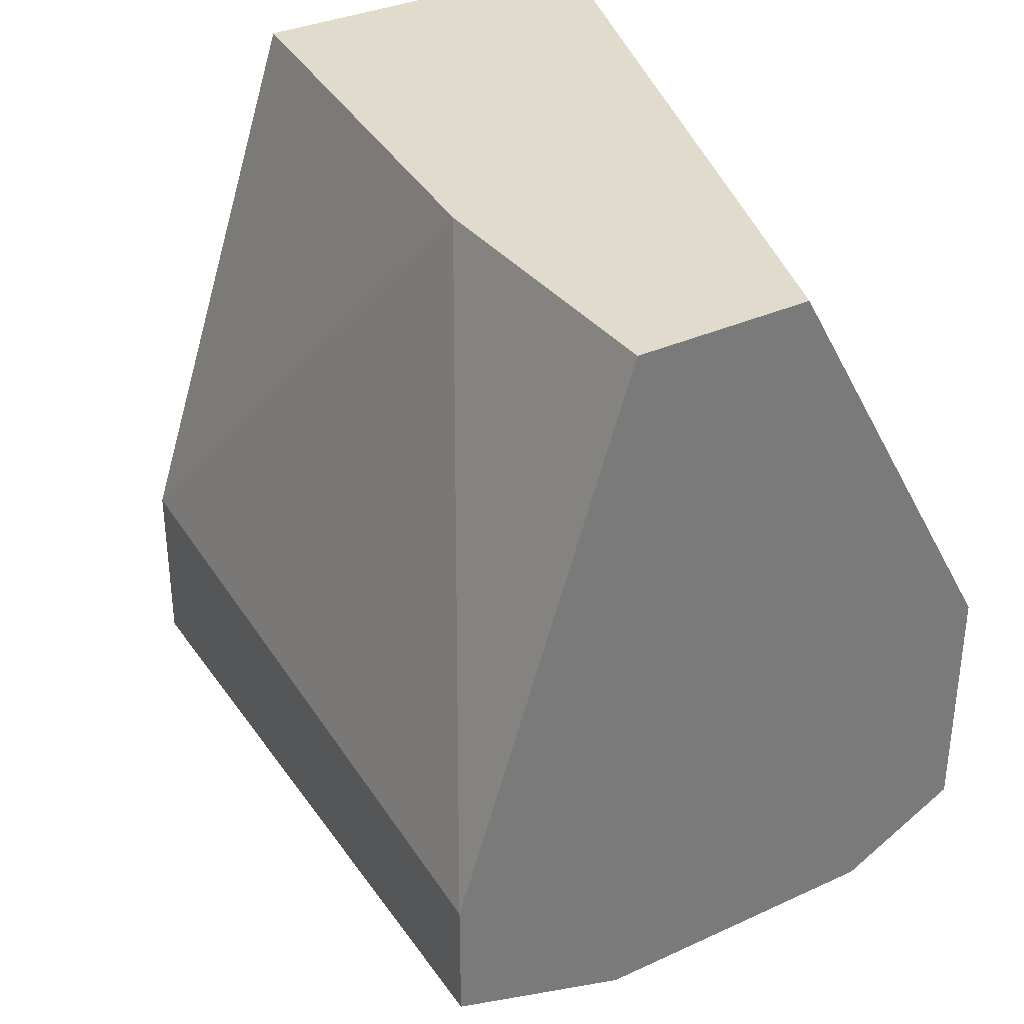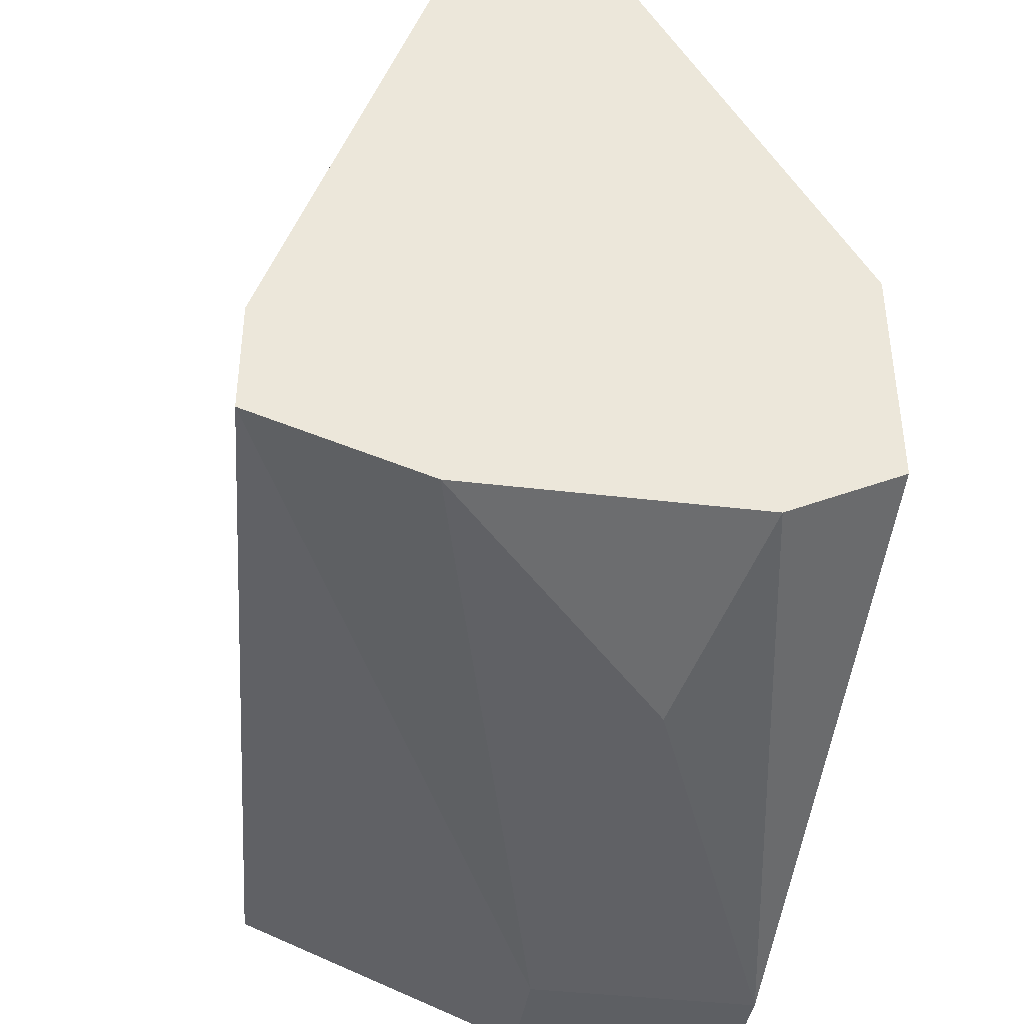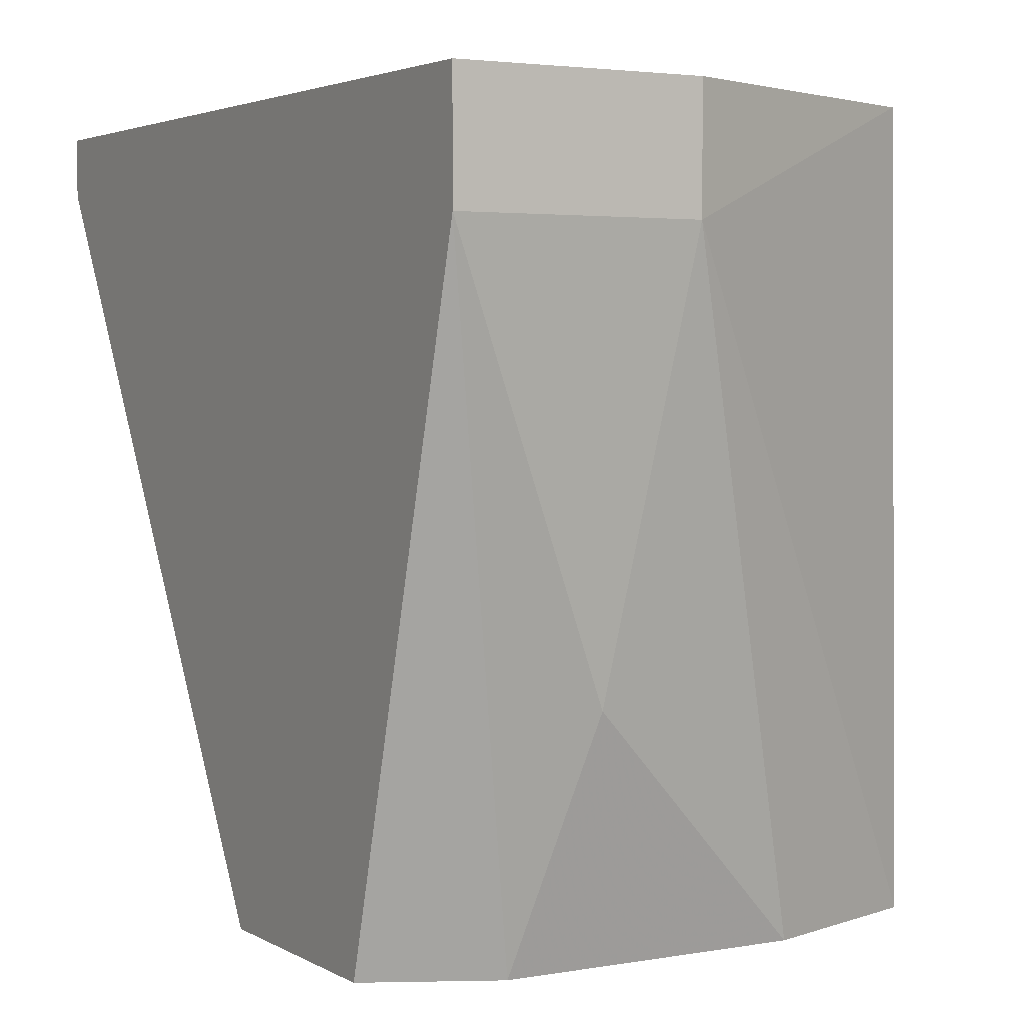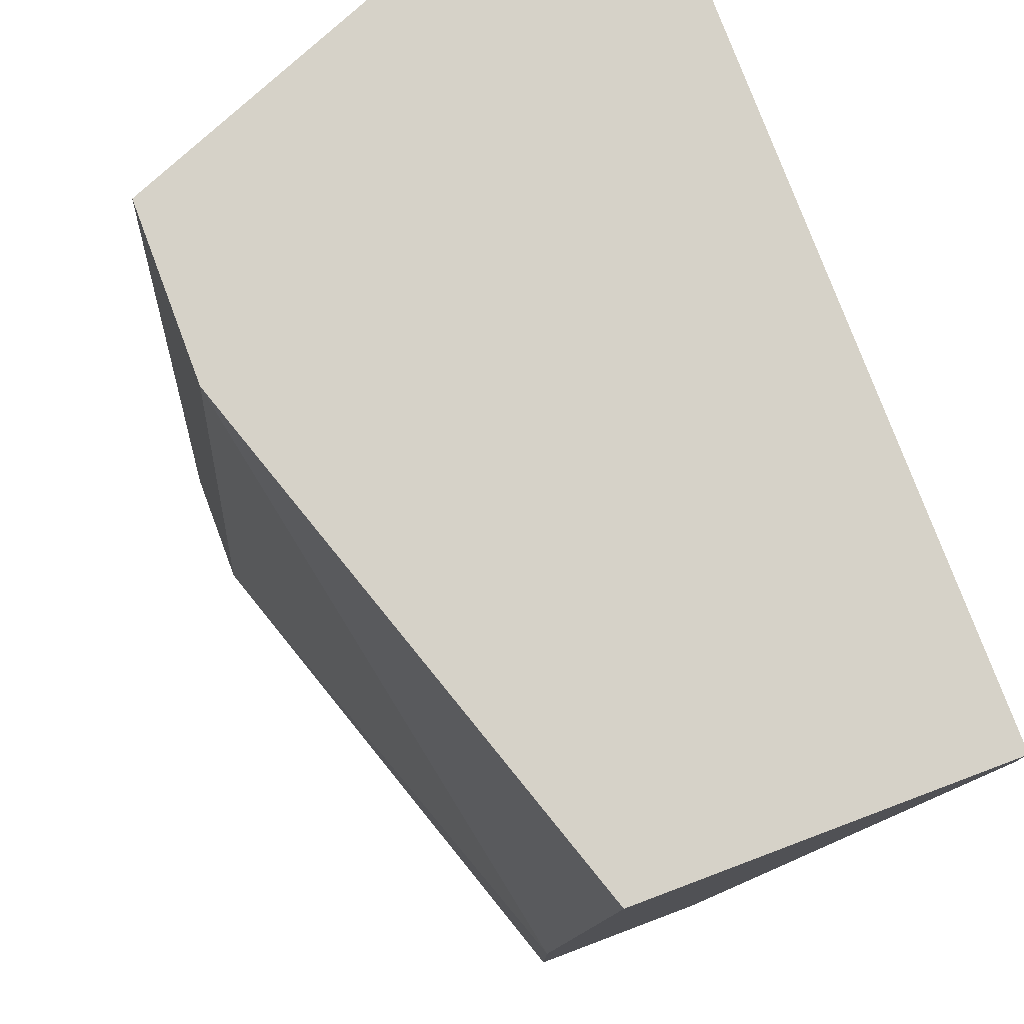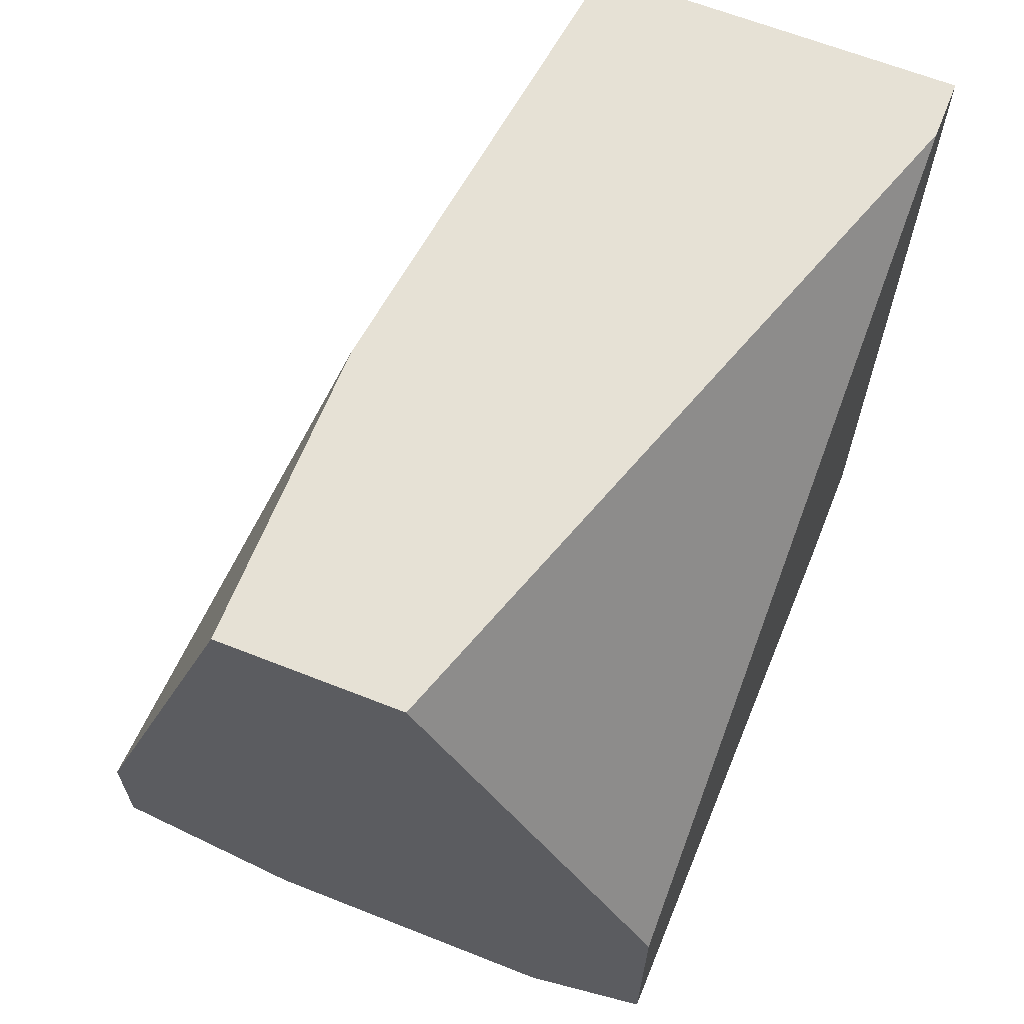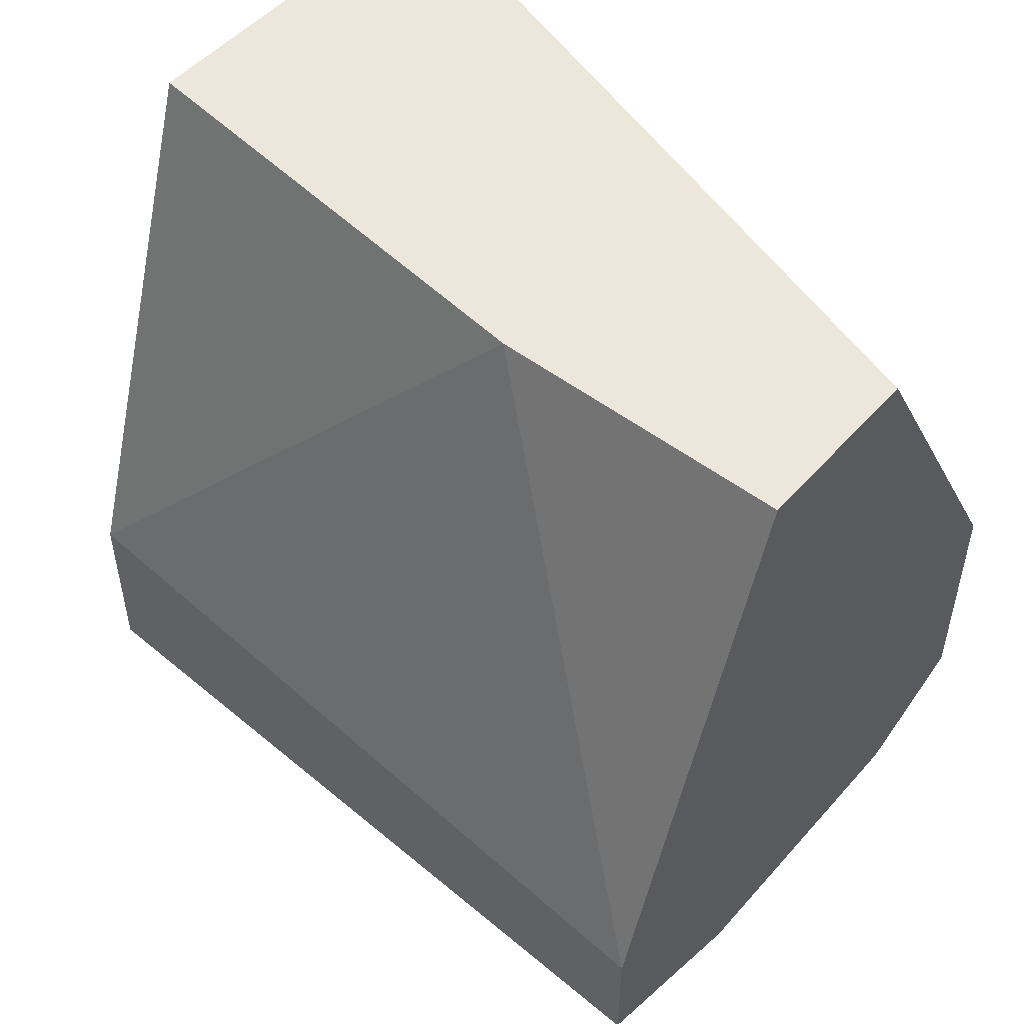
<metadata>
{"format":"obj","ext":"obj","renderer":"f3d","projection":"perspective","resolution":1024,"background":"white","views":[{"elev":33.8,"azim":-31.9,"up":"+Z"},{"elev":-39.8,"azim":-8.5,"up":"+Z"},{"elev":3.4,"azim":149.7,"up":"+Y"},{"elev":78.1,"azim":-20.6,"up":"+Y"},{"elev":64.7,"azim":21.7,"up":"+Z"},{"elev":50.7,"azim":-50.2,"up":"+Z"}]}
</metadata>
<code>
v 0.03078 0.007688 0.01853
v 0.03424 -0.002667 0.003572
v 0.03308 0.007688 0.00242
v 0.03308 -0.007271 0.01853
v 0.03308 0.005386 0.00242
v 0.03538 -0.007271 0.004723
v 0.02618 -0.007271 0.005874
v 0.02618 -0.007271 0.008174
v 0.02963 -0.007271 0.01853
v 0.02963 -0.007271 0.004723
v 0.02963 -0.001516 0.01853
v 0.02733 0.007688 0.004723
v 0.02733 0.007688 0.008174
v 0.03769 0.007688 0.00242
v 0.03769 0.007688 0.01853
v 0.03769 0.006537 0.01853
v 0.03769 -0.007271 0.005874
v 0.03769 -0.007271 0.01047
v 0.03769 0.005386 0.00242
f 10 5 2
f 10 6 9
f 16 1 9
f 1 3 12
f 3 1 14
f 14 16 18
f 9 6 18
f 10 9 8
f 16 9 4
f 18 16 4
f 9 18 4
f 1 12 13
f 12 8 13
f 14 18 17
f 18 6 17
f 10 8 7
f 8 12 7
f 9 1 11
f 8 9 11
f 1 13 11
f 13 8 11
f 1 16 15
f 14 1 15
f 16 14 15
f 3 14 19
f 17 6 19
f 14 17 19
f 12 3 5
f 10 7 5
f 7 12 5
f 3 19 5
f 5 19 2
f 6 10 2
f 19 6 2

</code>
